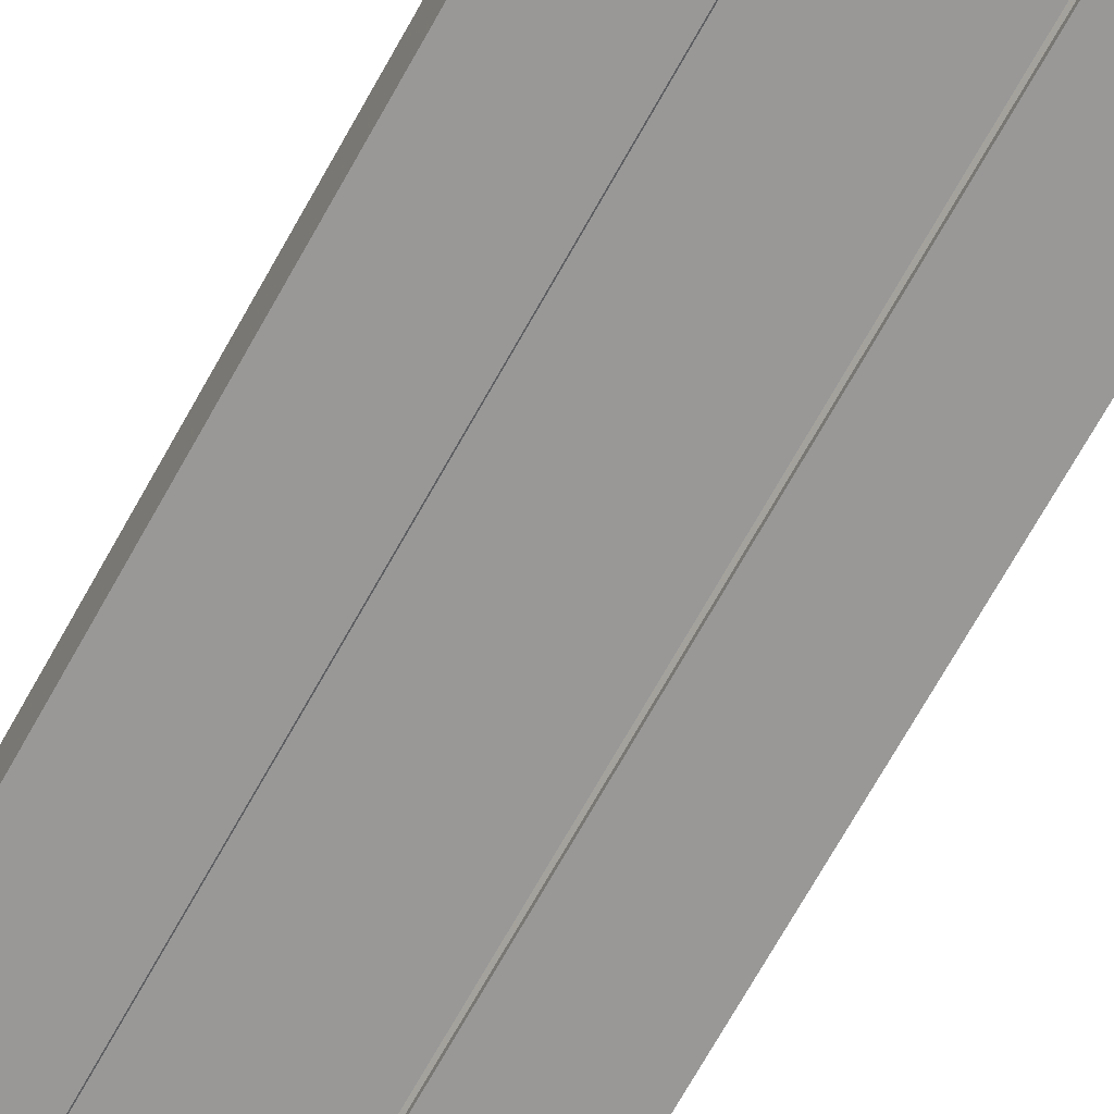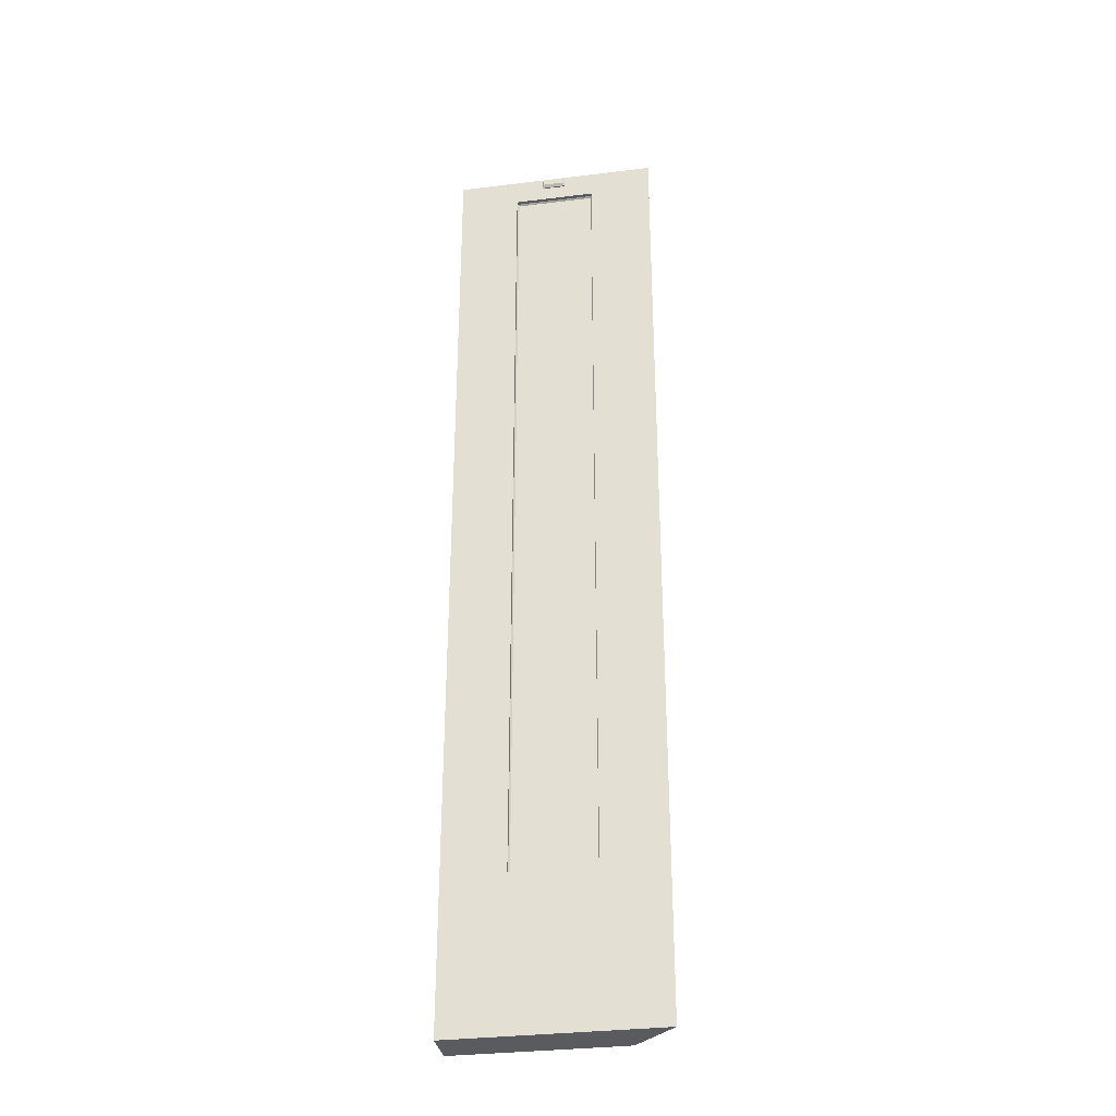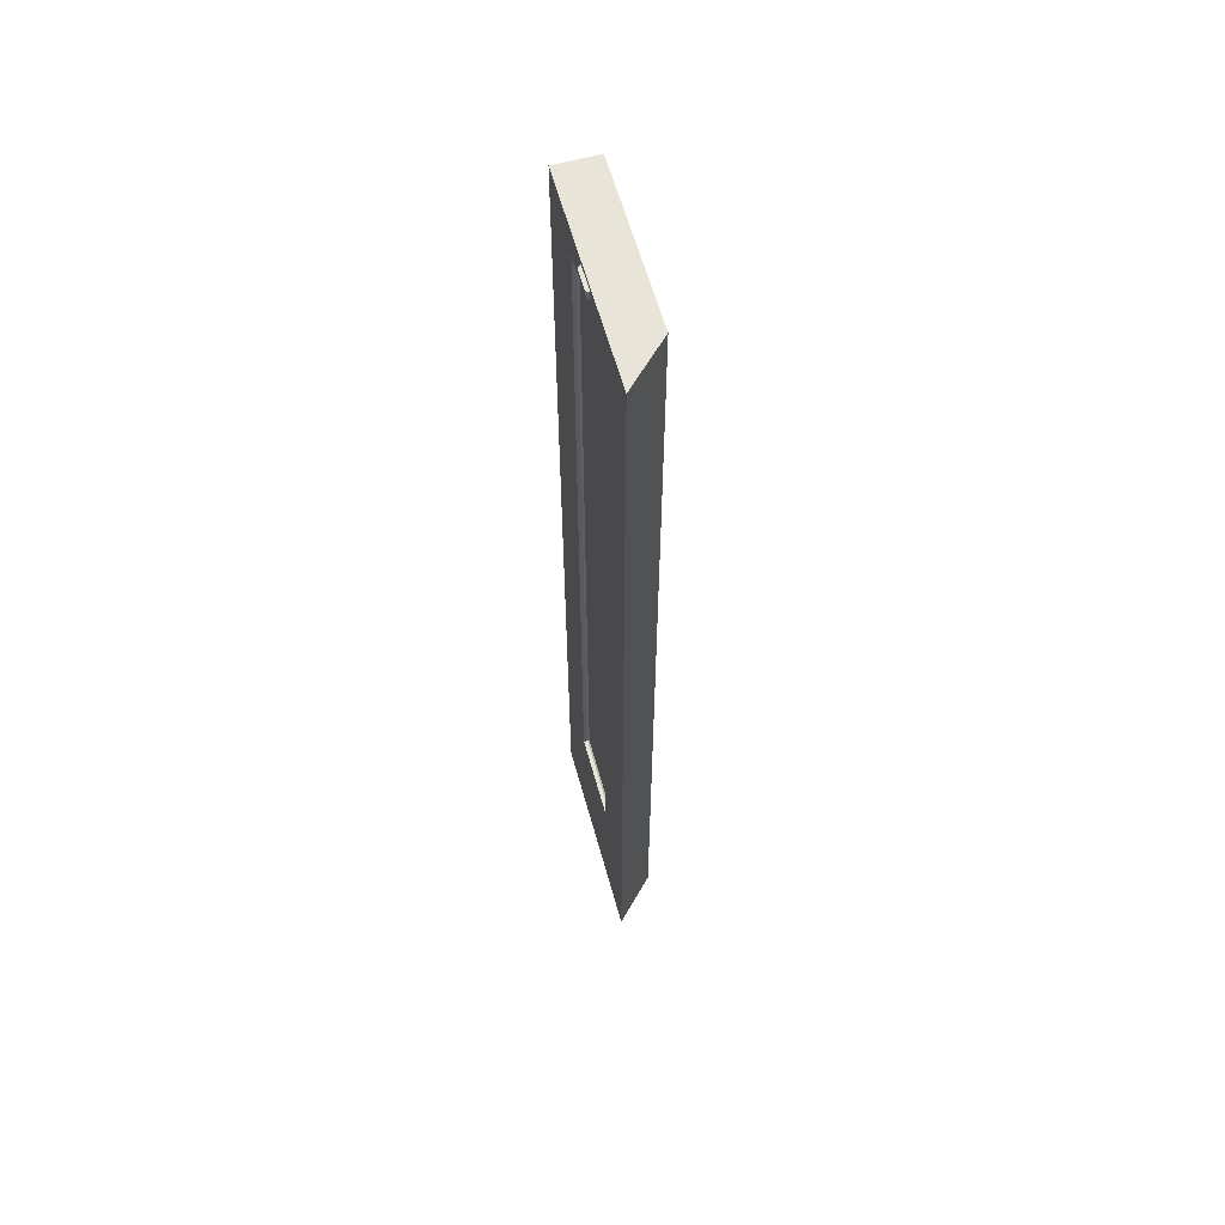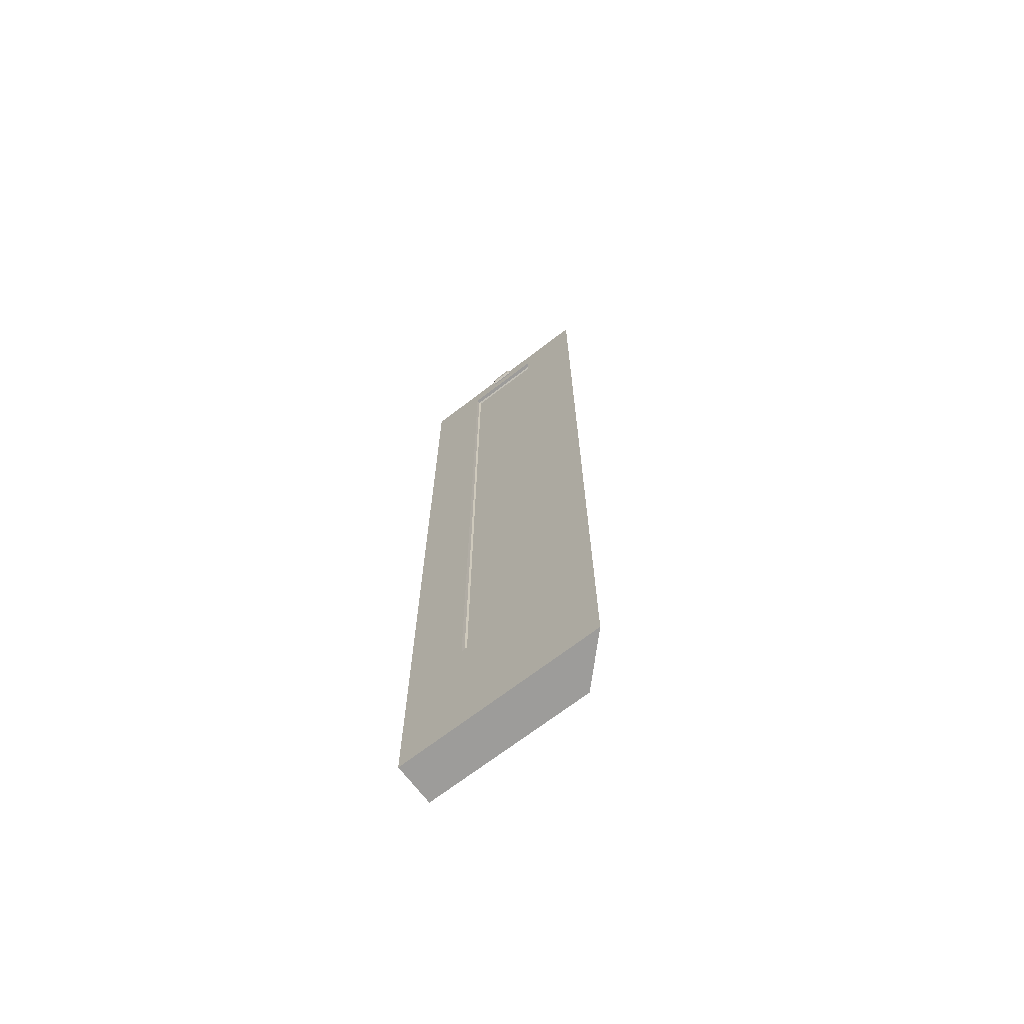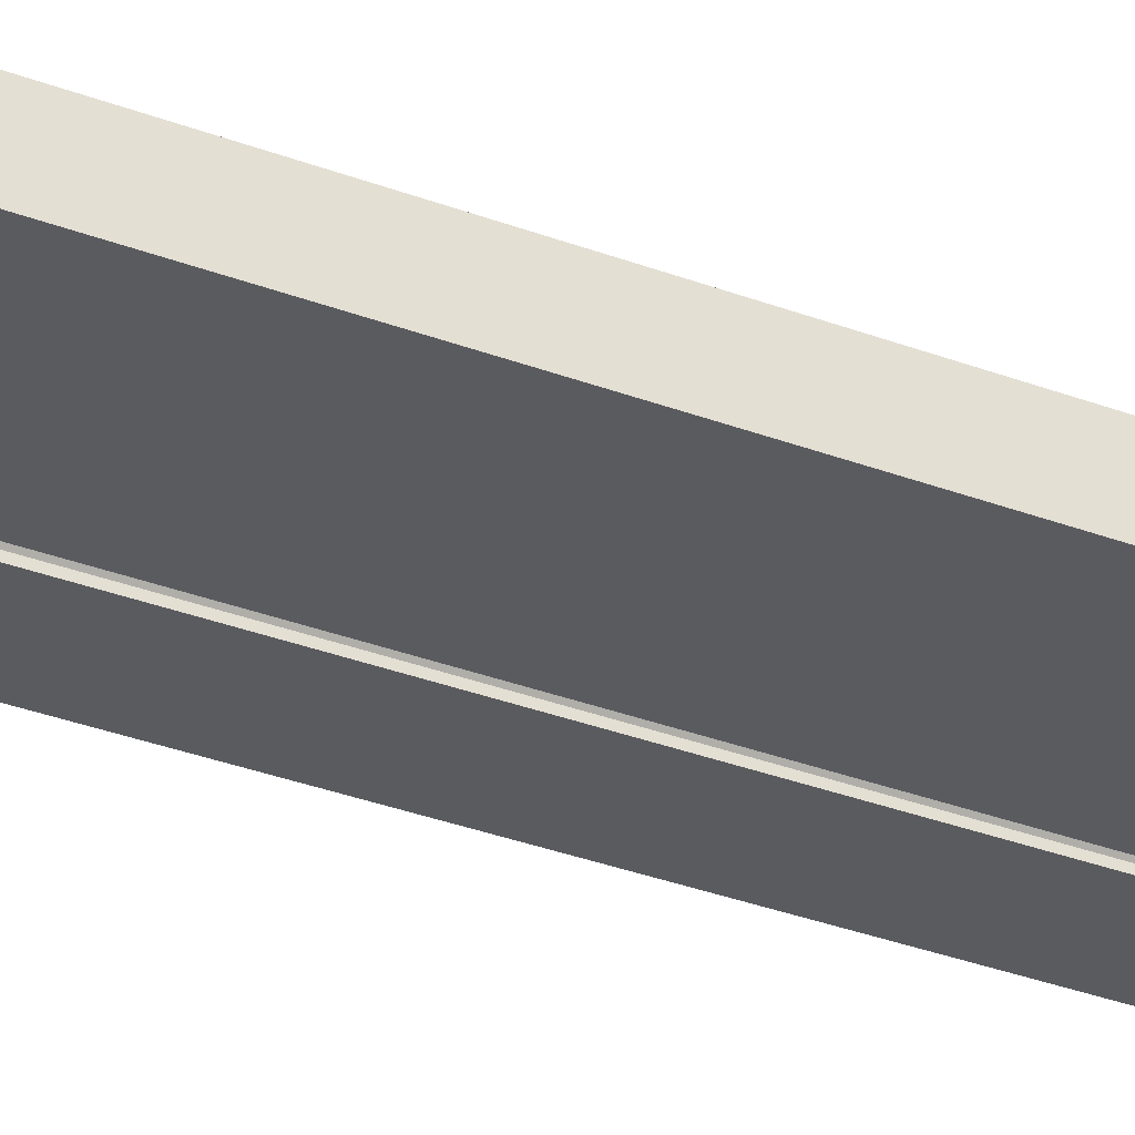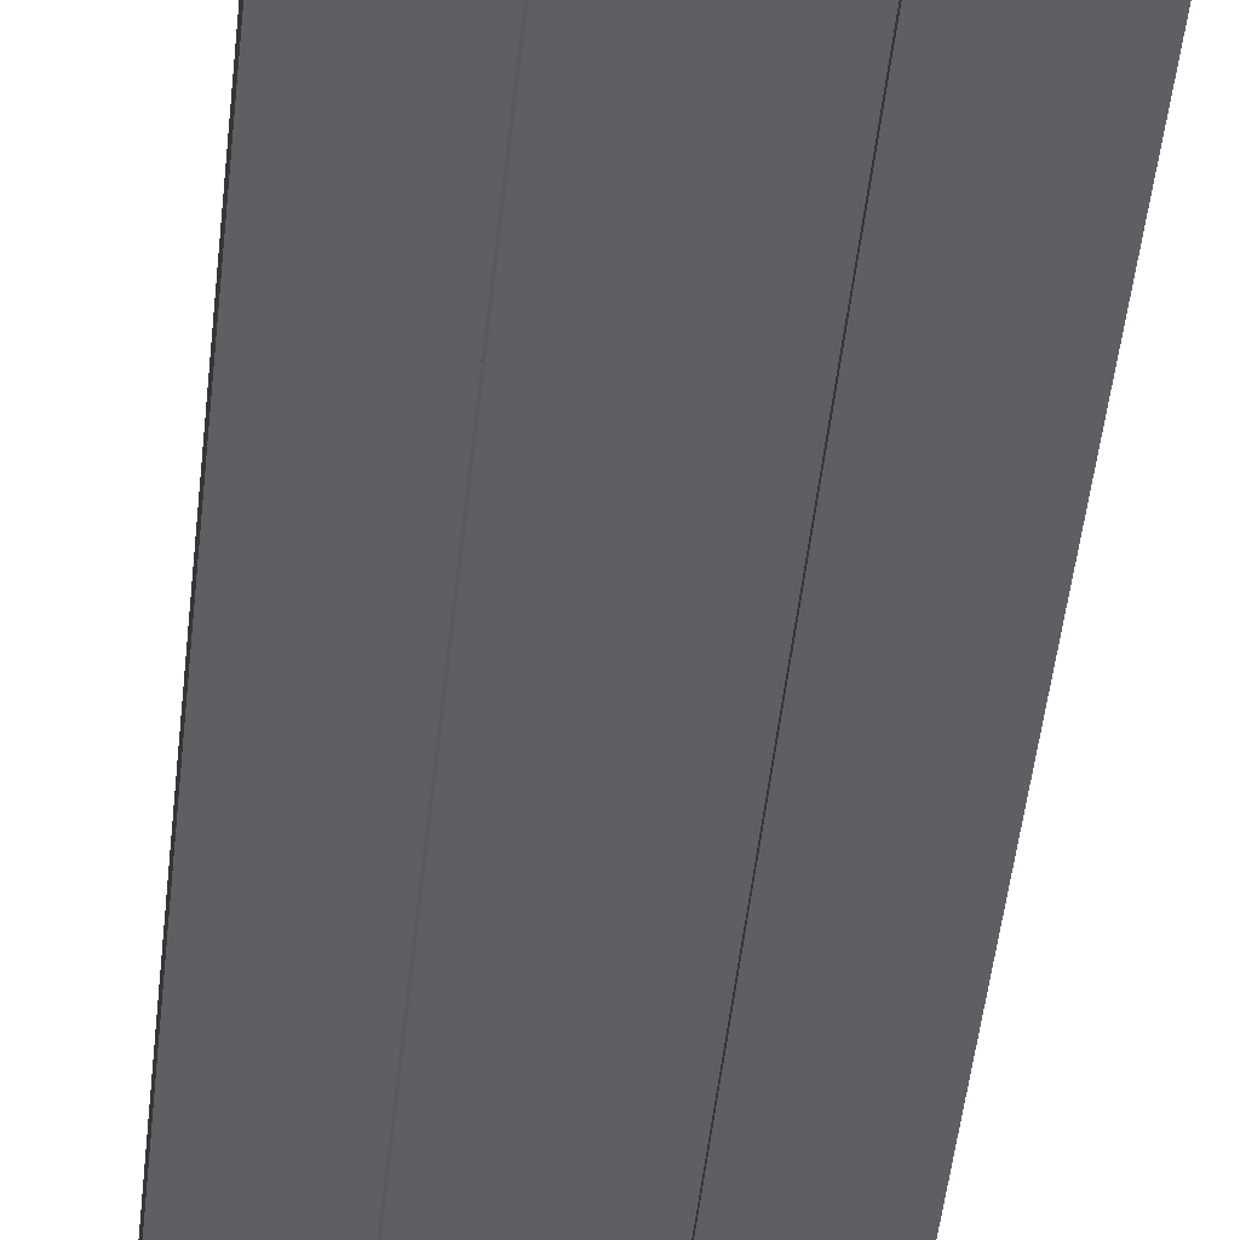
<metadata>
{"format":"obj","ext":"obj","renderer":"f3d","projection":"perspective","resolution":1024,"background":"white","views":[{"elev":-68.7,"azim":151.1,"up":"+Z"},{"elev":-32.6,"azim":-170.3,"up":"+Y"},{"elev":60.6,"azim":-105.5,"up":"+Y"},{"elev":-70.1,"azim":-142.5,"up":"+Y"},{"elev":-32.9,"azim":62.3,"up":"+Z"},{"elev":-41.6,"azim":174.6,"up":"+Z"}]}
</metadata>
<code>
v 0.478 -0.006 2.07
v 0.7793 -0.005999 2.07
v 0.403 -0.006 1.995
v 0.7793 -0.005999 1.995
v 0.478 -1.771 2.07
v 0.7793 -1.771 2.07
v 0.403 -1.771 1.995
v 0.7793 -1.771 1.995
v 0.668 -0.057 1.995
v 0.518 -0.057 1.995
v 0.518 -1.5 1.995
v 0.668 -1.5 1.995
v 0.668 -0.057 2.002
v 0.518 -0.057 2.002
v 0.518 -1.5 2.002
v 0.668 -1.5 2.002
v 0.6655 -0.0595 2.005
v 0.5205 -0.0595 2.005
v 0.5205 -1.498 2.005
v 0.6655 -1.498 2.005
v 0.5715 -0.029 1.995
v 0.6165 -0.029 1.995
v 0.5715 -0.014 1.995
v 0.6165 -0.014 1.995
v 0.5715 -0.029 1.993
v 0.6165 -0.029 1.993
v 0.5715 -0.014 1.993
v 0.6165 -0.014 1.993
v 0.5755 -0.024 1.989
v 0.6125 -0.024 1.989
v 0.6125 -0.014 1.989
v 0.5755 -0.014 1.989
f 1 3 4
f 4 2 1
f 5 6 8
f 8 7 5
f 2 4 8
f 8 6 2
f 17 18 19
f 19 20 17
f 3 1 5
f 5 7 3
f 4 3 10
f 10 9 4
f 3 7 11
f 11 10 3
f 7 8 12
f 12 11 7
f 8 4 9
f 9 12 8
f 9 10 14
f 14 13 9
f 10 11 15
f 15 14 10
f 11 12 16
f 16 15 11
f 12 9 13
f 13 16 12
f 17 13 14
f 14 18 17
f 18 14 15
f 15 19 18
f 19 15 16
f 16 20 19
f 20 16 13
f 13 17 20
f 21 23 24
f 24 22 21
f 29 30 31
f 31 32 29
f 21 22 26
f 26 25 21
f 22 24 28
f 28 26 22
f 24 23 27
f 27 28 24
f 23 21 25
f 25 27 23
f 25 26 30
f 30 29 25
f 26 28 31
f 31 30 26
f 28 27 32
f 32 31 28
f 27 25 29
f 29 32 27
f 6 5 1
f 1 2 6

</code>
